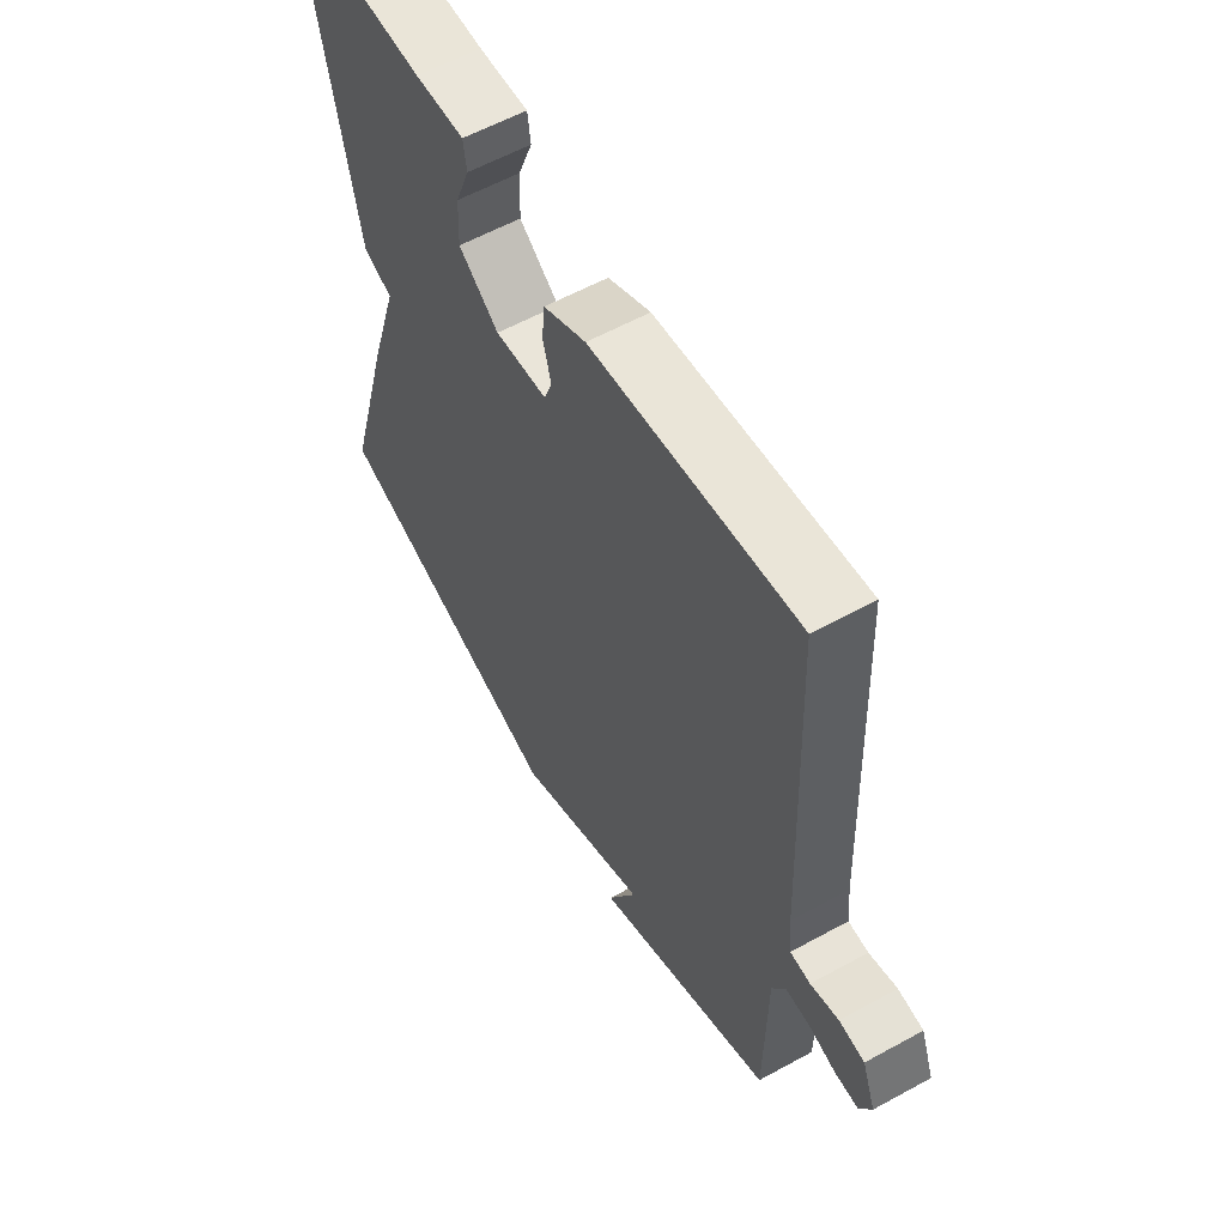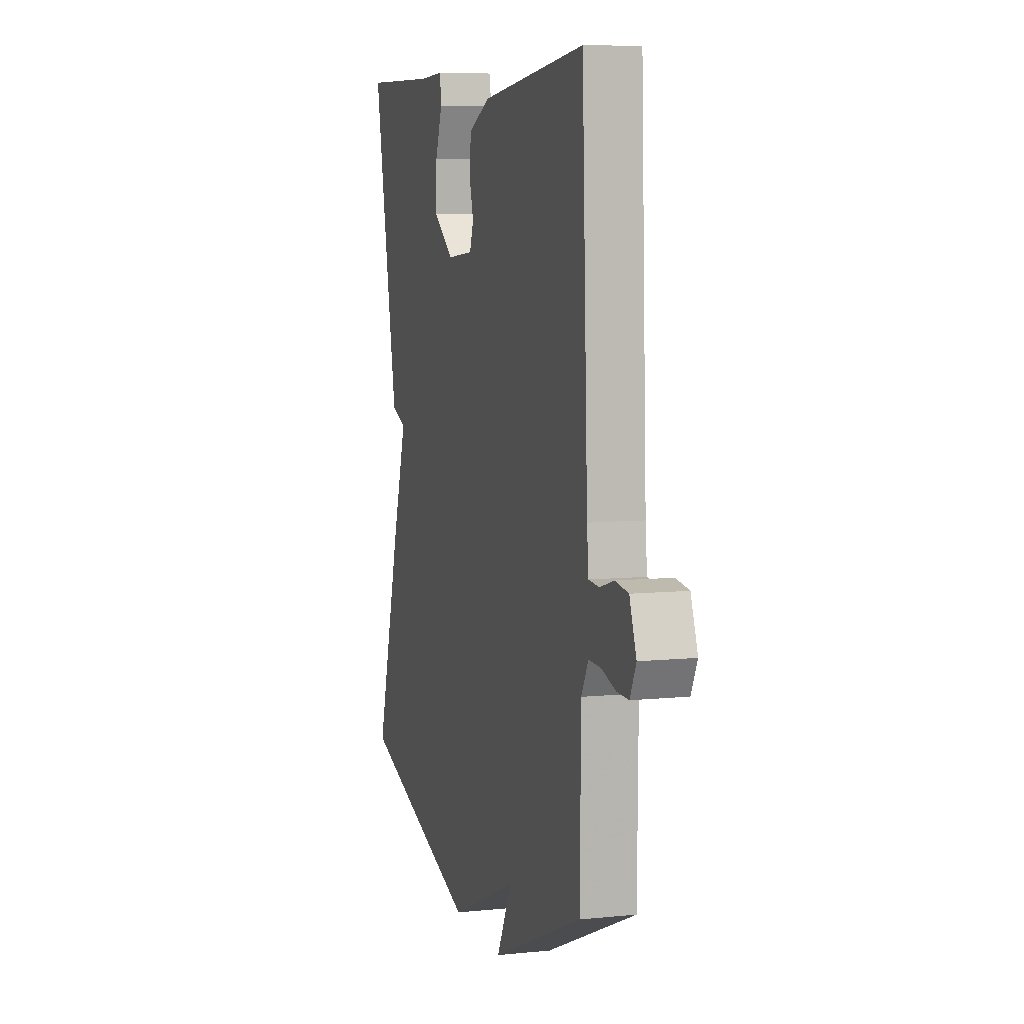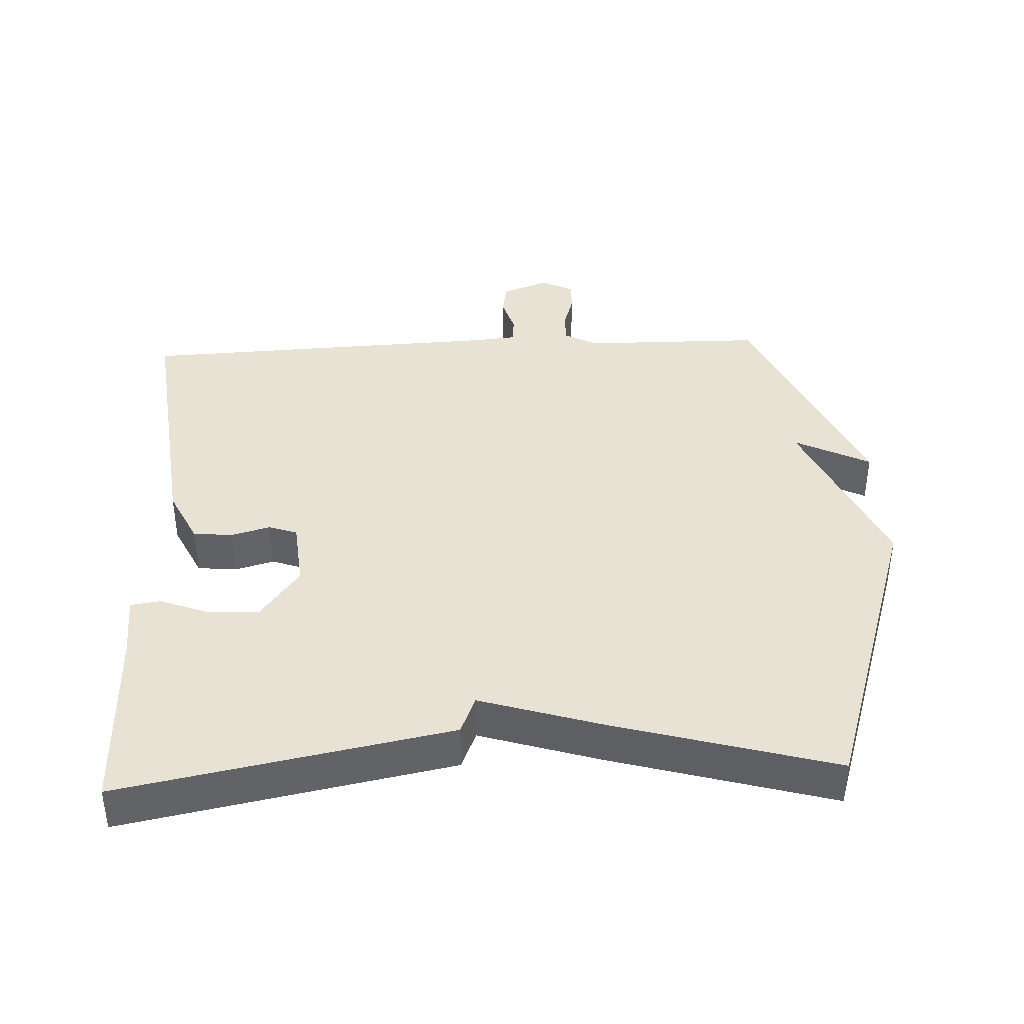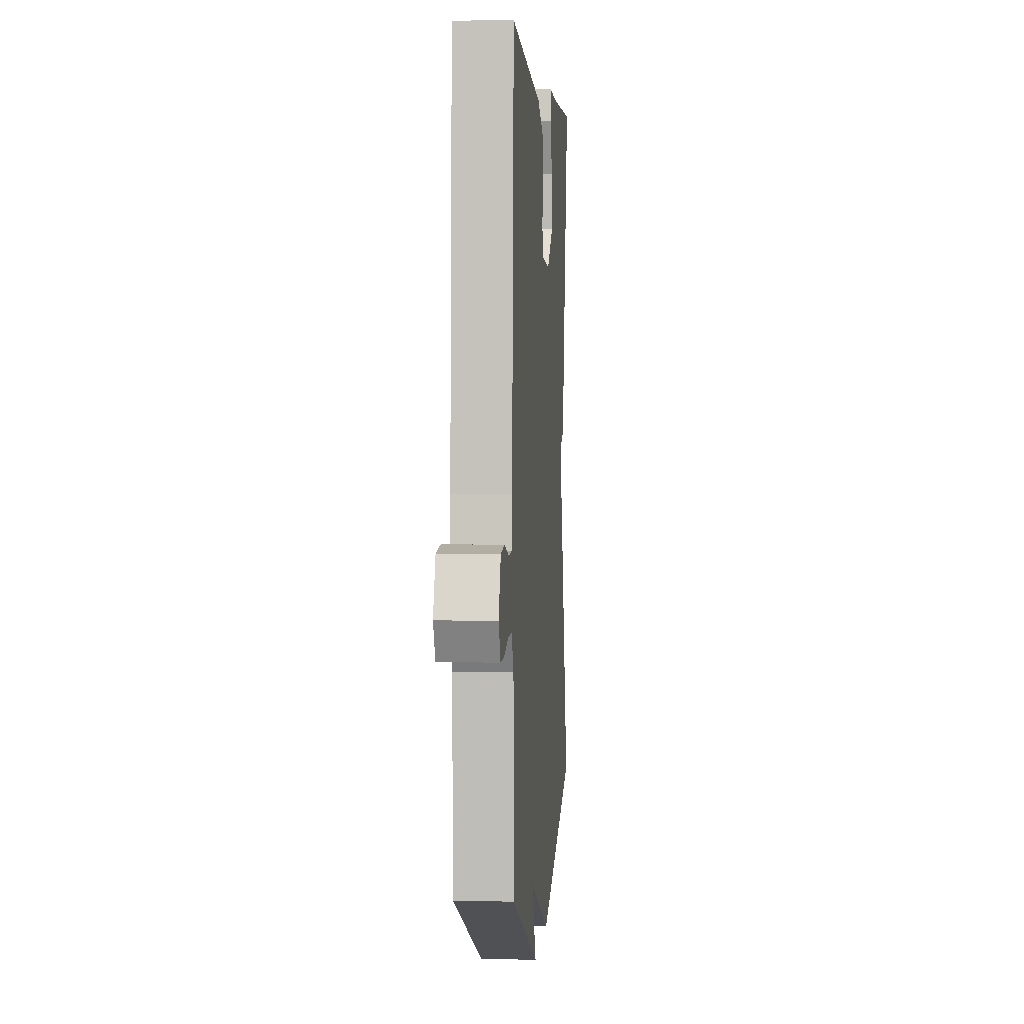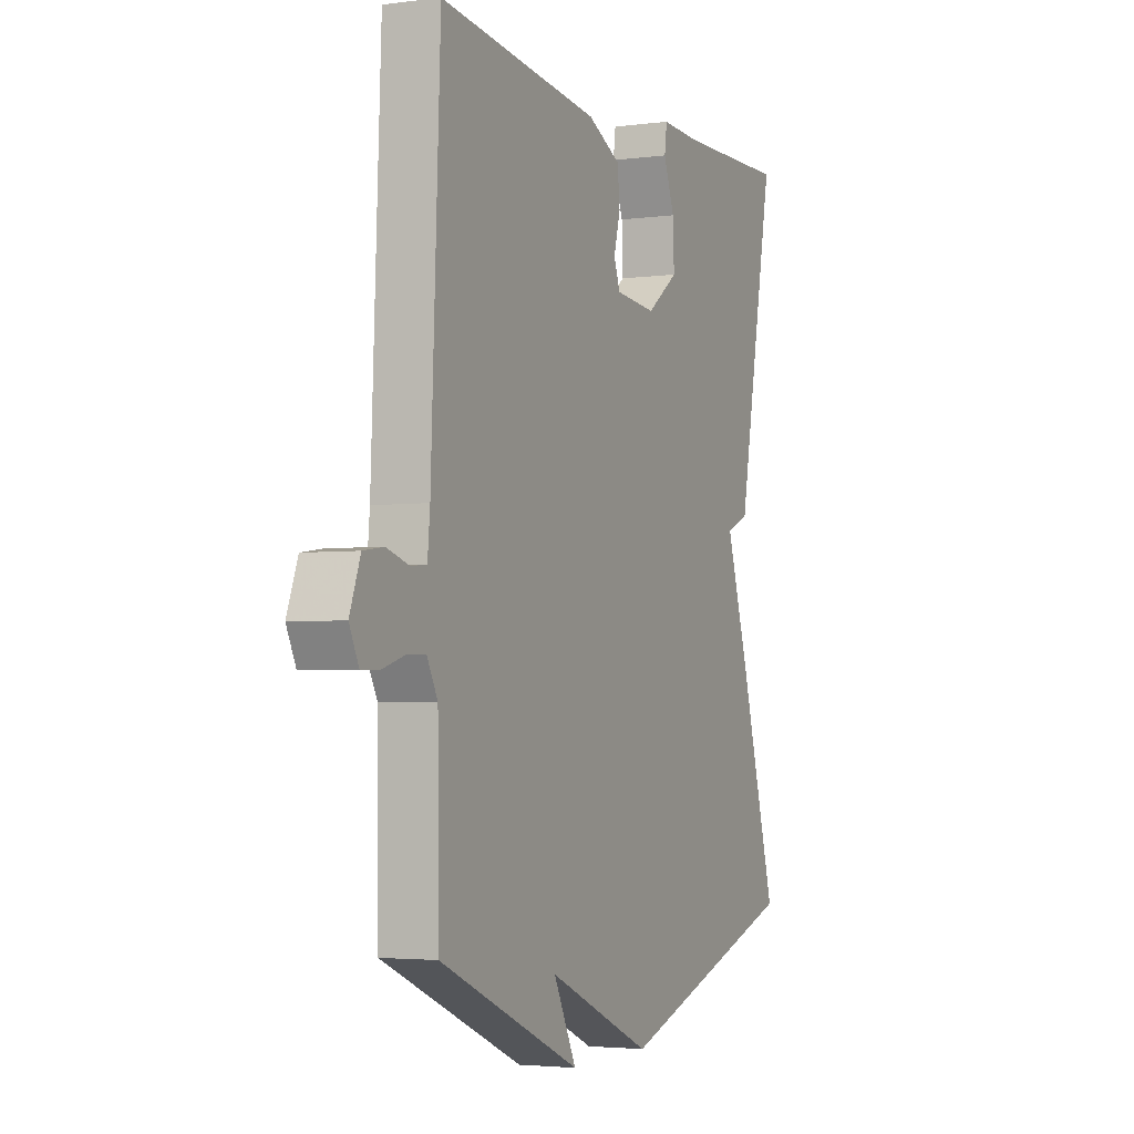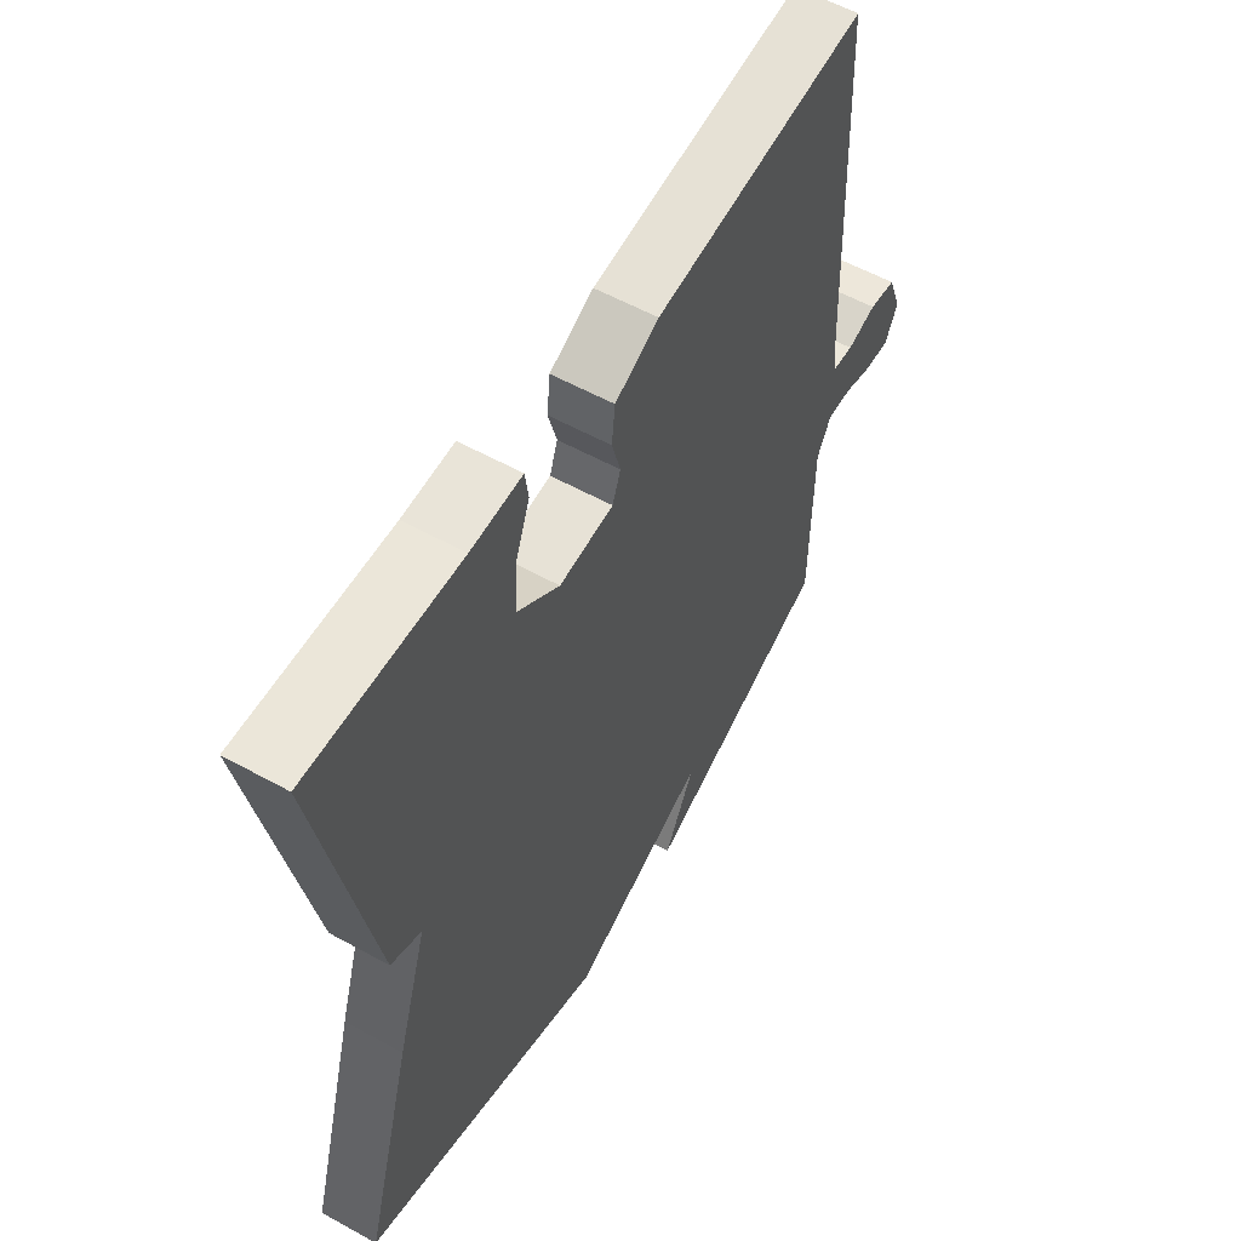
<metadata>
{"format":"obj","ext":"obj","renderer":"f3d","projection":"perspective","resolution":1024,"background":"white","views":[{"elev":58.9,"azim":-119.5,"up":"+Z"},{"elev":7.4,"azim":-106.2,"up":"+Z"},{"elev":39.7,"azim":87.3,"up":"+Y"},{"elev":2.9,"azim":-85.3,"up":"+Z"},{"elev":-3.4,"azim":-66.0,"up":"+Z"},{"elev":57.2,"azim":119.9,"up":"+Z"}]}
</metadata>
<code>
v 0.5 0.07 0.5
v 0.408 0.07 0.021
v 0.352 0.07 -0.002
v 0.408 0.07 -0.179
v 0.5 0.07 -0.5
v 0.046 0.07 -0.648
v -0.21 0.07 -0.538
v -0.154 0.07 -0.648
v -0.5 0.07 -0.5
v -0.503 0.07 -0.236
v -0.529 0.07 -0.188
v -0.575 0.07 -0.189
v -0.628 0.07 -0.205
v -0.673 0.07 -0.206
v -0.696 0.07 -0.159
v -0.67 0.07 -0.09
v -0.621 0.07 -0.083
v -0.567 0.07 -0.099
v -0.528 0.07 -0.096
v -0.522 0.07 -0.032
v -0.5 0.07 0.5
v -0.108 0.07 0.455
v -0.027 0.07 0.416
v -0.021 0.07 0.359
v -0.037 0.07 0.301
v -0.022 0.07 0.26
v 0.078 0.07 0.251
v 0.155 0.07 0.308
v 0.152 0.07 0.383
v 0.125 0.07 0.454
v 0.131 0.07 0.498
v 0.225 0.07 0.494
v 0.5 0 0.5
v 0.408 0 0.021
v 0.352 0 -0.002
v 0.408 0 -0.179
v 0.5 0 -0.5
v 0.046 0 -0.648
v -0.21 0 -0.538
v -0.154 0 -0.648
v -0.5 0 -0.5
v -0.503 0 -0.236
v -0.529 0 -0.188
v -0.575 0 -0.189
v -0.628 0 -0.205
v -0.673 0 -0.206
v -0.696 0 -0.159
v -0.67 0 -0.09
v -0.621 0 -0.083
v -0.567 0 -0.099
v -0.528 0 -0.096
v -0.522 0 -0.032
v -0.5 0 0.5
v -0.108 0 0.455
v -0.027 0 0.416
v -0.021 0 0.359
v -0.037 0 0.301
v -0.022 0 0.26
v 0.078 0 0.251
v 0.155 0 0.308
v 0.152 0 0.383
v 0.125 0 0.454
v 0.131 0 0.498
v 0.225 0 0.494
f 29 30 31 32
f 1 2 3
f 32 1 3
f 29 32 3
f 28 29 3
f 5 6 7
f 4 5 7
f 3 4 7
f 28 3 7
f 27 28 7
f 26 27 7
f 25 26 7
f 23 24 25
f 22 23 25
f 21 22 25
f 20 21 25
f 19 20 25 7
f 18 19 7 8
f 16 17 18
f 15 16 18
f 14 15 18
f 13 14 18
f 12 13 18
f 11 12 18
f 10 11 18 8
f 8 9 10
f 64 63 62 61
f 35 34 33
f 35 33 64
f 35 64 61
f 35 61 60
f 39 38 37
f 39 37 36
f 39 36 35
f 39 35 60
f 39 60 59
f 39 59 58
f 39 58 57
f 57 56 55
f 57 55 54
f 57 54 53
f 57 53 52
f 39 57 52 51
f 40 39 51 50
f 50 49 48
f 50 48 47
f 50 47 46
f 50 46 45
f 50 45 44
f 50 44 43
f 40 50 43 42
f 42 41 40
f 1 33 34 2
f 2 34 35 3
f 3 35 36 4
f 4 36 37 5
f 5 37 38 6
f 6 38 39 7
f 7 39 40 8
f 8 40 41 9
f 9 41 42 10
f 10 42 43 11
f 11 43 44 12
f 12 44 45 13
f 13 45 46 14
f 14 46 47 15
f 15 47 48 16
f 16 48 49 17
f 17 49 50 18
f 18 50 51 19
f 19 51 52 20
f 20 52 53 21
f 21 53 54 22
f 22 54 55 23
f 23 55 56 24
f 24 56 57 25
f 25 57 58 26
f 26 58 59 27
f 27 59 60 28
f 28 60 61 29
f 29 61 62 30
f 30 62 63 31
f 31 63 64 32
f 32 64 33 1

</code>
